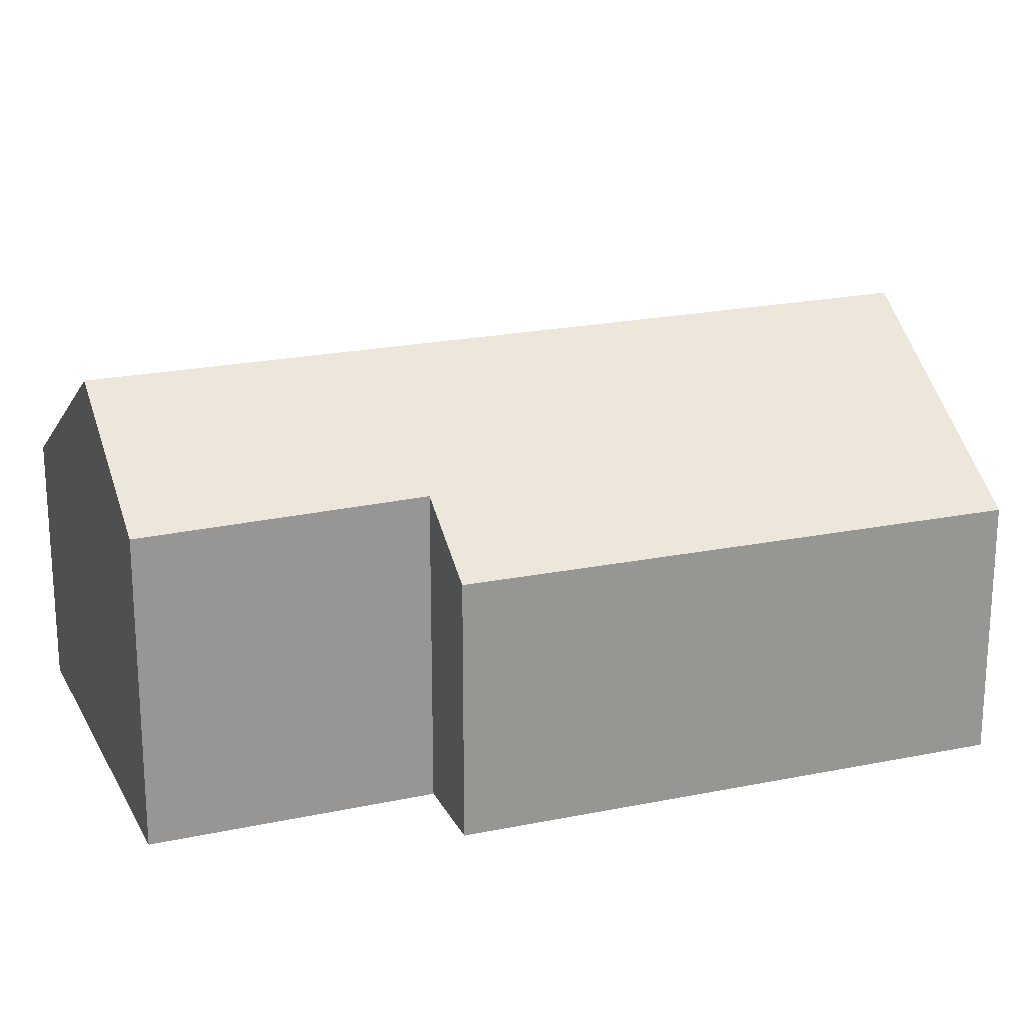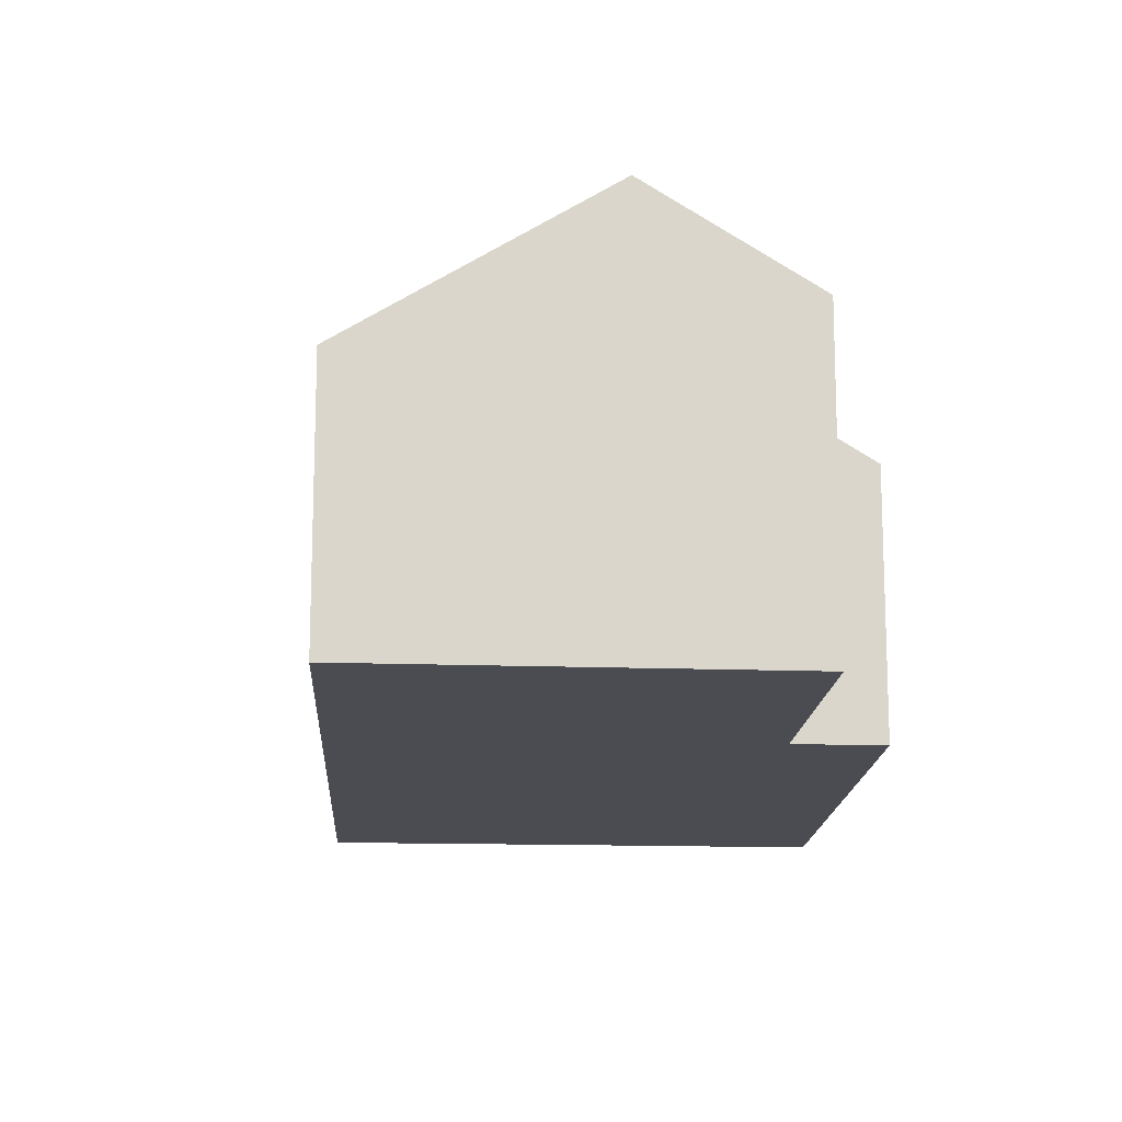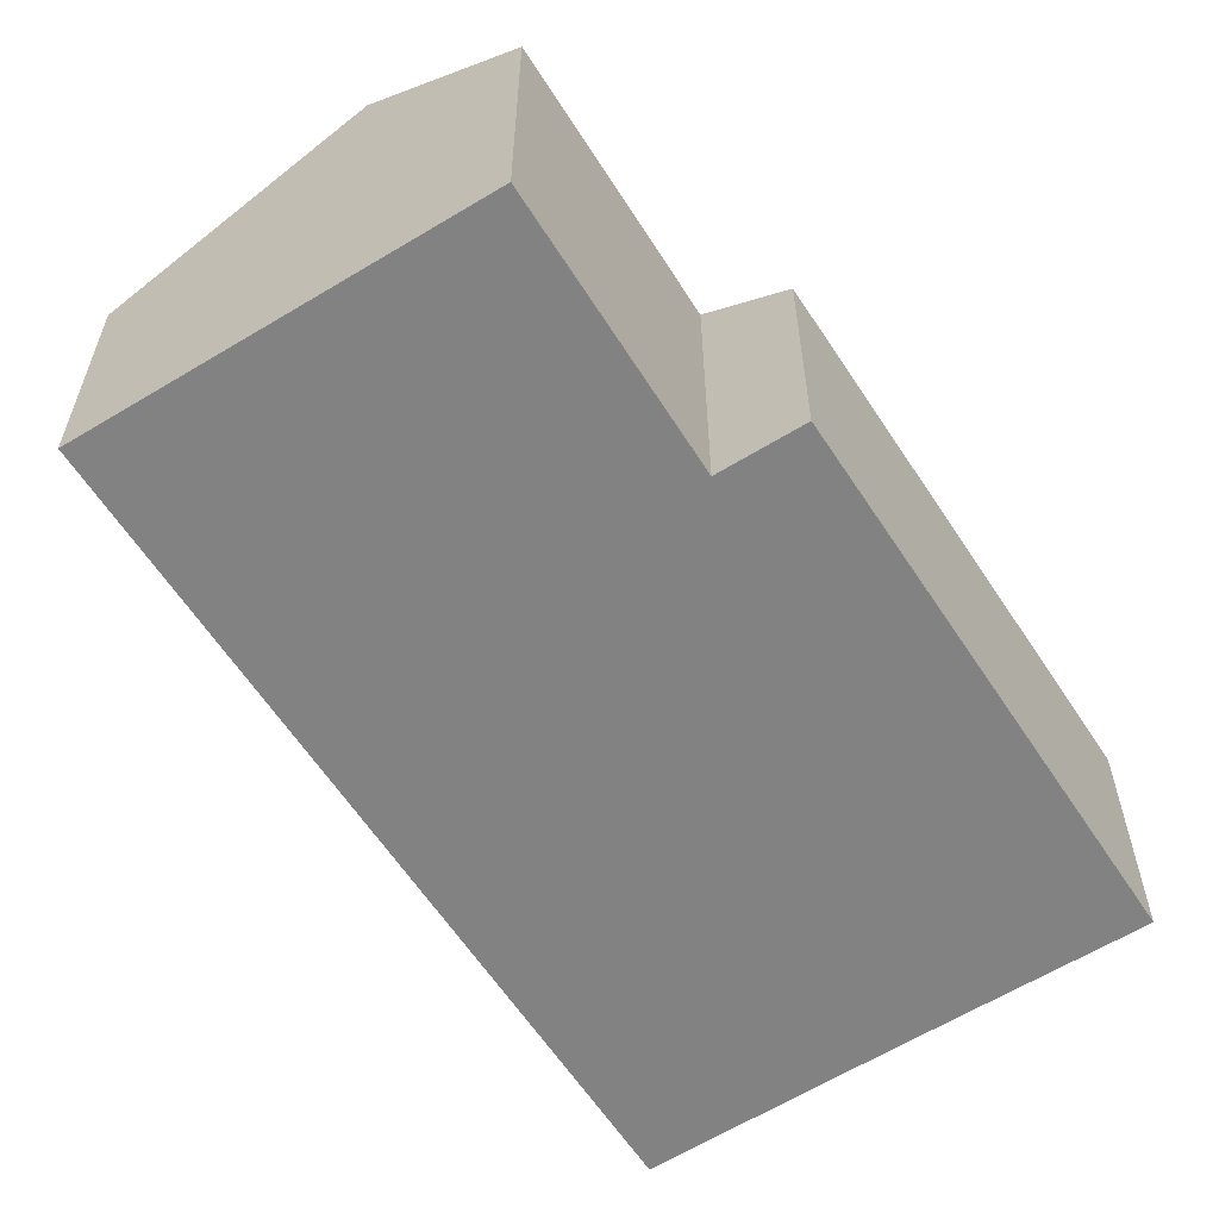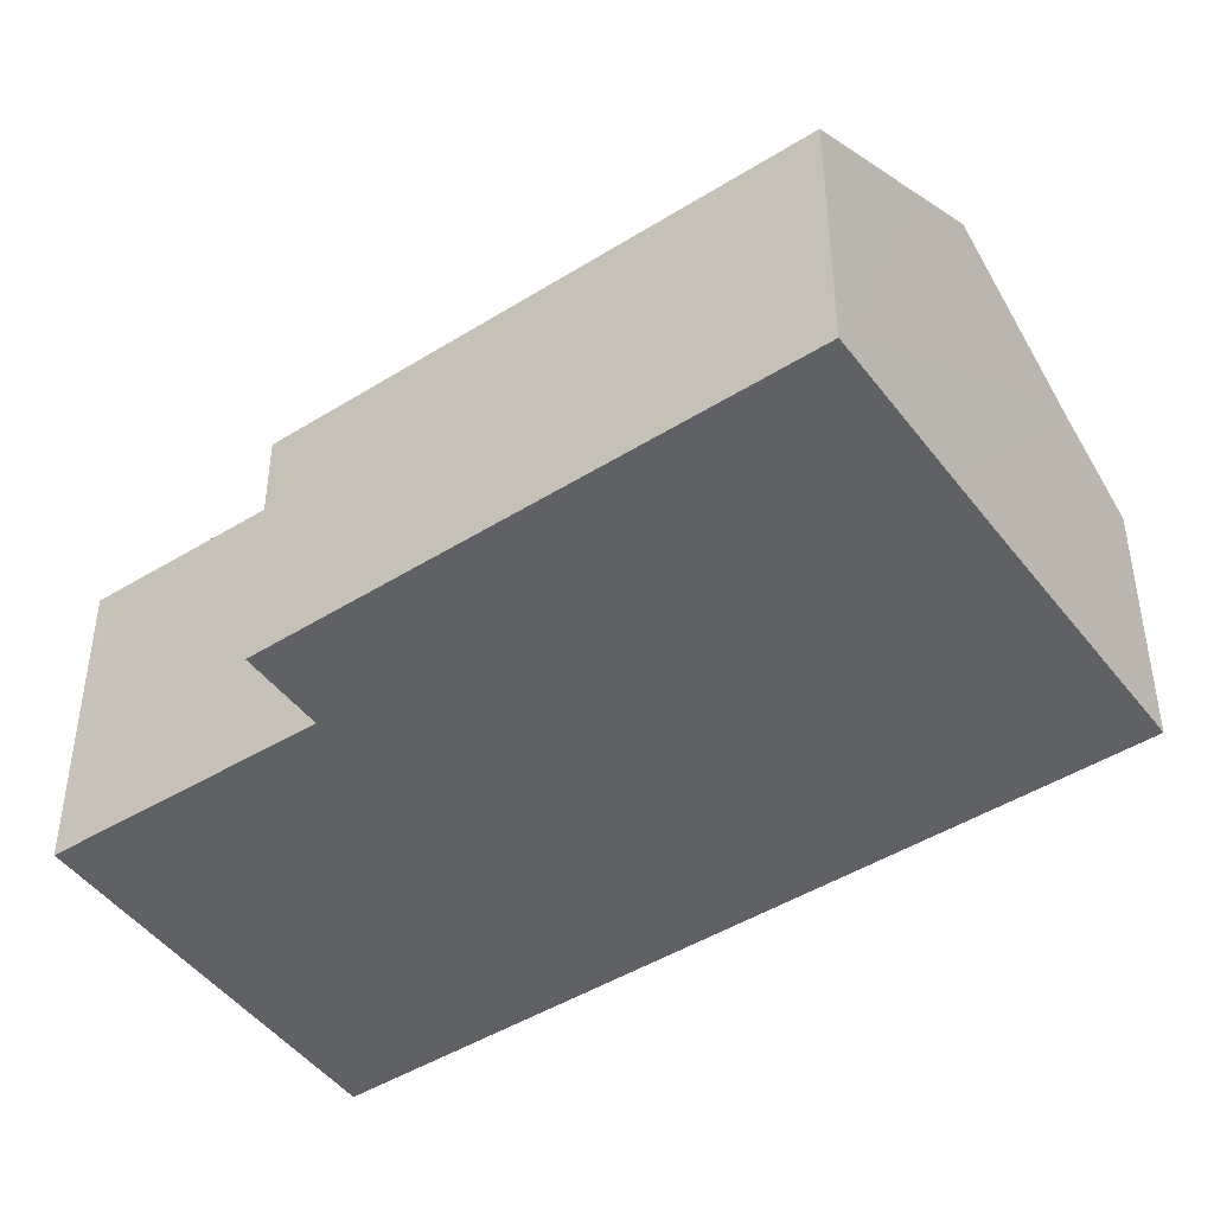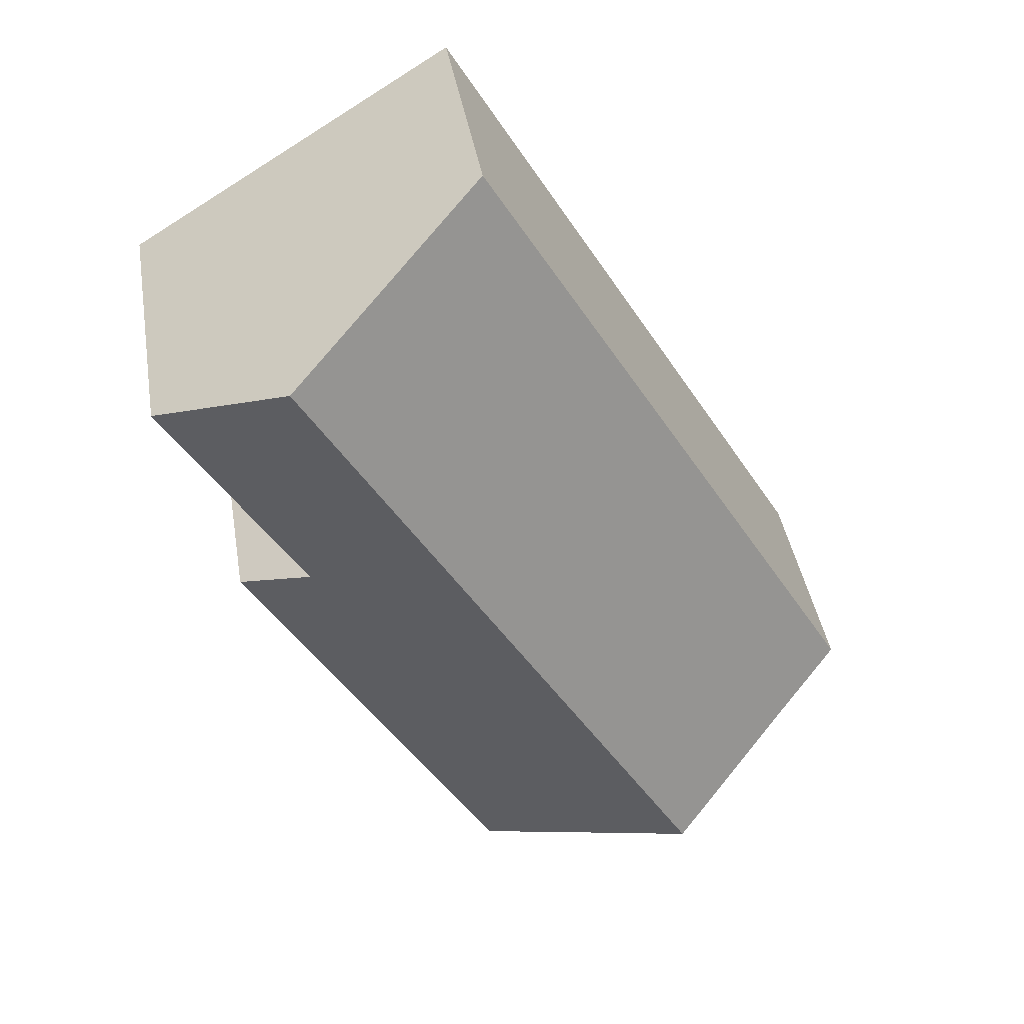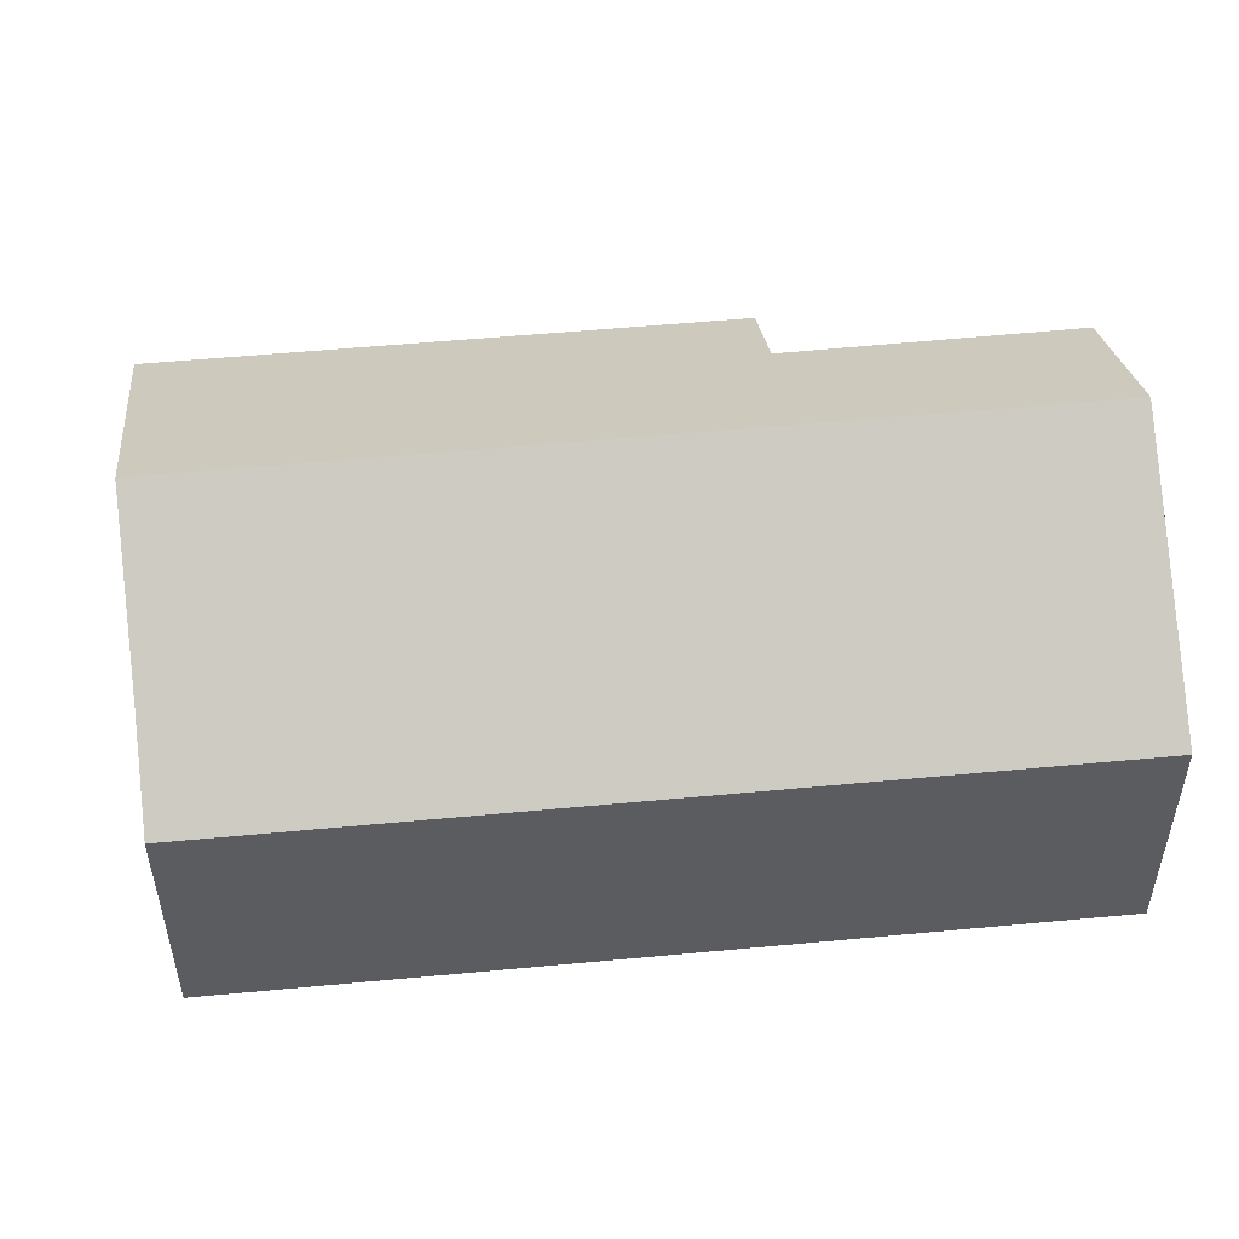
<metadata>
{"format":"obj","ext":"obj","renderer":"f3d","projection":"perspective","resolution":1024,"background":"white","views":[{"elev":21.7,"azim":100.4,"up":"+Y"},{"elev":-15.3,"azim":27.3,"up":"+Y"},{"elev":-60.9,"azim":63.3,"up":"+Y"},{"elev":-45.9,"azim":156.0,"up":"+Y"},{"elev":41.2,"azim":170.6,"up":"+Z"},{"elev":54.6,"azim":-65.3,"up":"+Y"}]}
</metadata>
<code>
v  10.89 6.553 18.57
v  2.02 7.981 -1.182
v  0 6.553 4.013e-16
v  5.478 10.45 -3.271
v  16.33 10.45 15.22
v  19.85 7.923 13.05
v  19.68 7.926 12.77
v  16.1 7.984 6.861
v  18.05 6.597 5.684
v  7.654 8.894 -4.586
v  10.91 6.57 -6.566
v  18.05 -3.48e-16 5.684
v  10.91 4.021e-16 -6.566
v  19.85 -7.993e-16 13.05
v  16.1 -4.201e-16 6.861
v  19.68 -7.82e-16 12.77
v  7.654 2.808e-16 -4.586
v  5.478 2.003e-16 -3.271
v  0 0 0
v  2.02 7.238e-17 -1.182
v  10.89 -1.137e-15 18.57
v  16.33 -9.321e-16 15.22
g defaultobject
f 1 2 3
f 2 1 4
f 4 1 5
f 6 4 5
f 4 6 7
f 4 7 8
f 4 8 9
f 4 9 10
f 10 9 11
f 12 11 9
f 11 12 13
f 14 7 6
f 7 14 8
f 8 14 15
f 15 14 16
f 13 10 11
f 10 13 4
f 4 13 2
f 2 13 17
f 2 17 3
f 3 17 18
f 3 18 19
f 19 18 20
f 19 1 3
f 1 19 21
f 21 5 1
f 5 21 6
f 6 21 22
f 6 22 14
f 15 9 8
f 9 15 12
f 19 22 21
f 22 19 14
f 14 19 16
f 16 19 15
f 15 19 12
f 12 19 20
f 12 17 13
f 17 12 18
f 18 12 20

</code>
